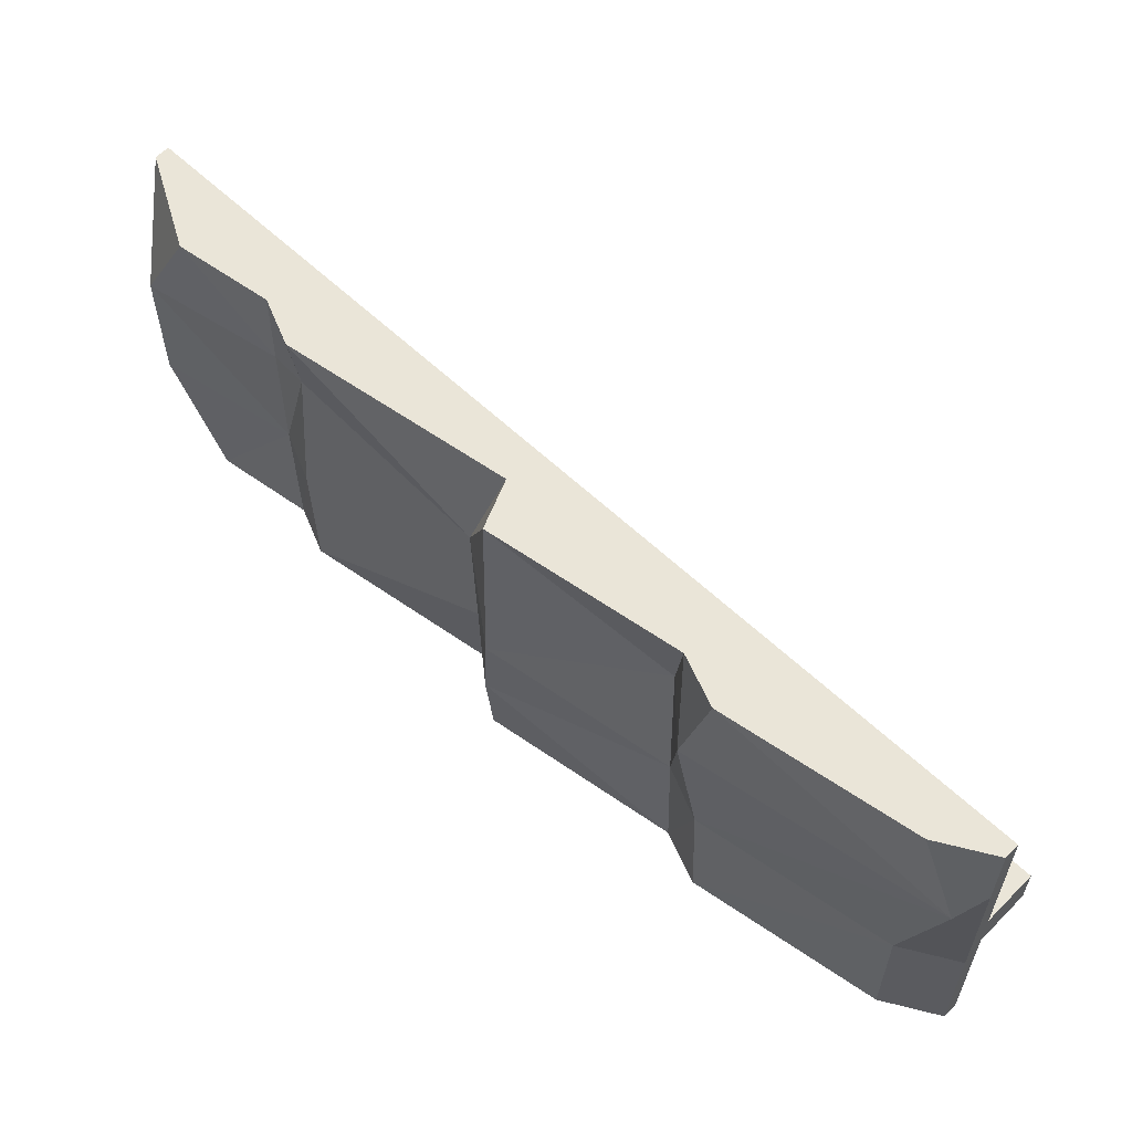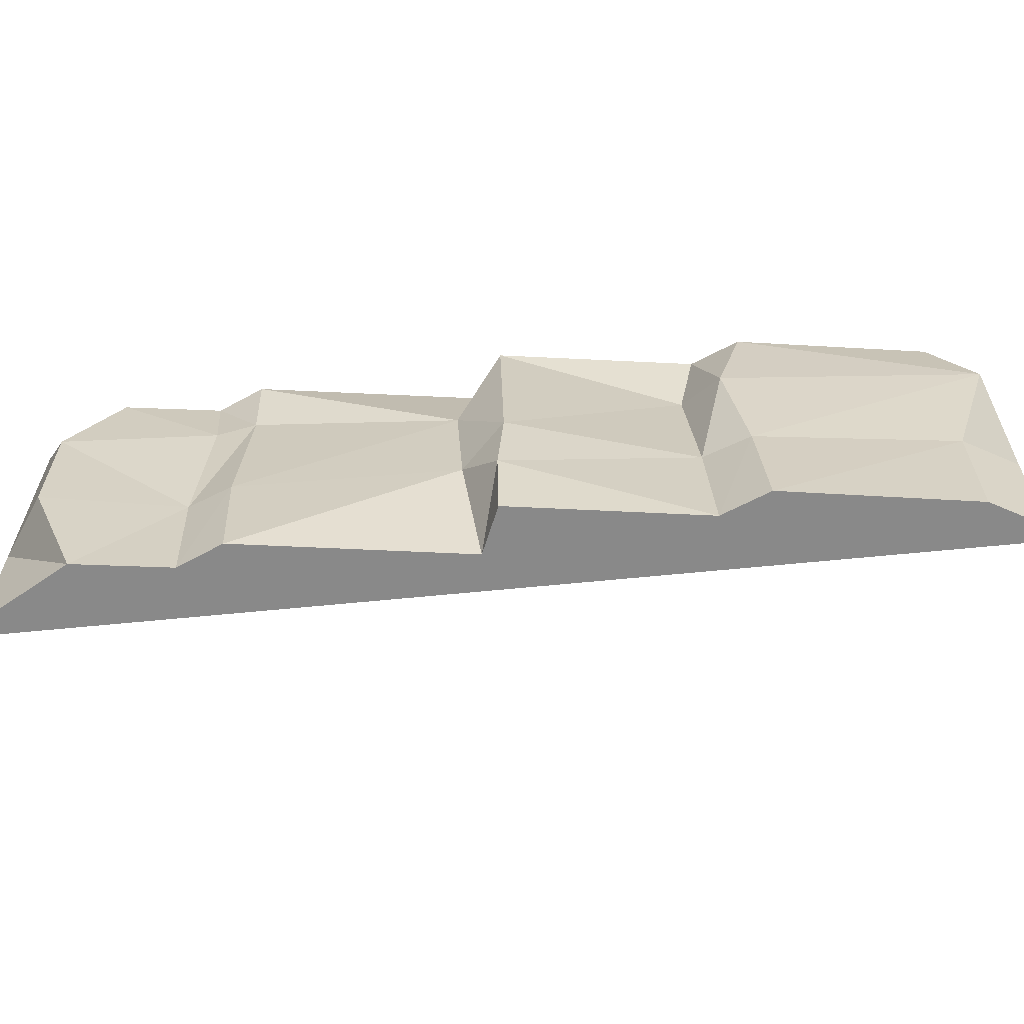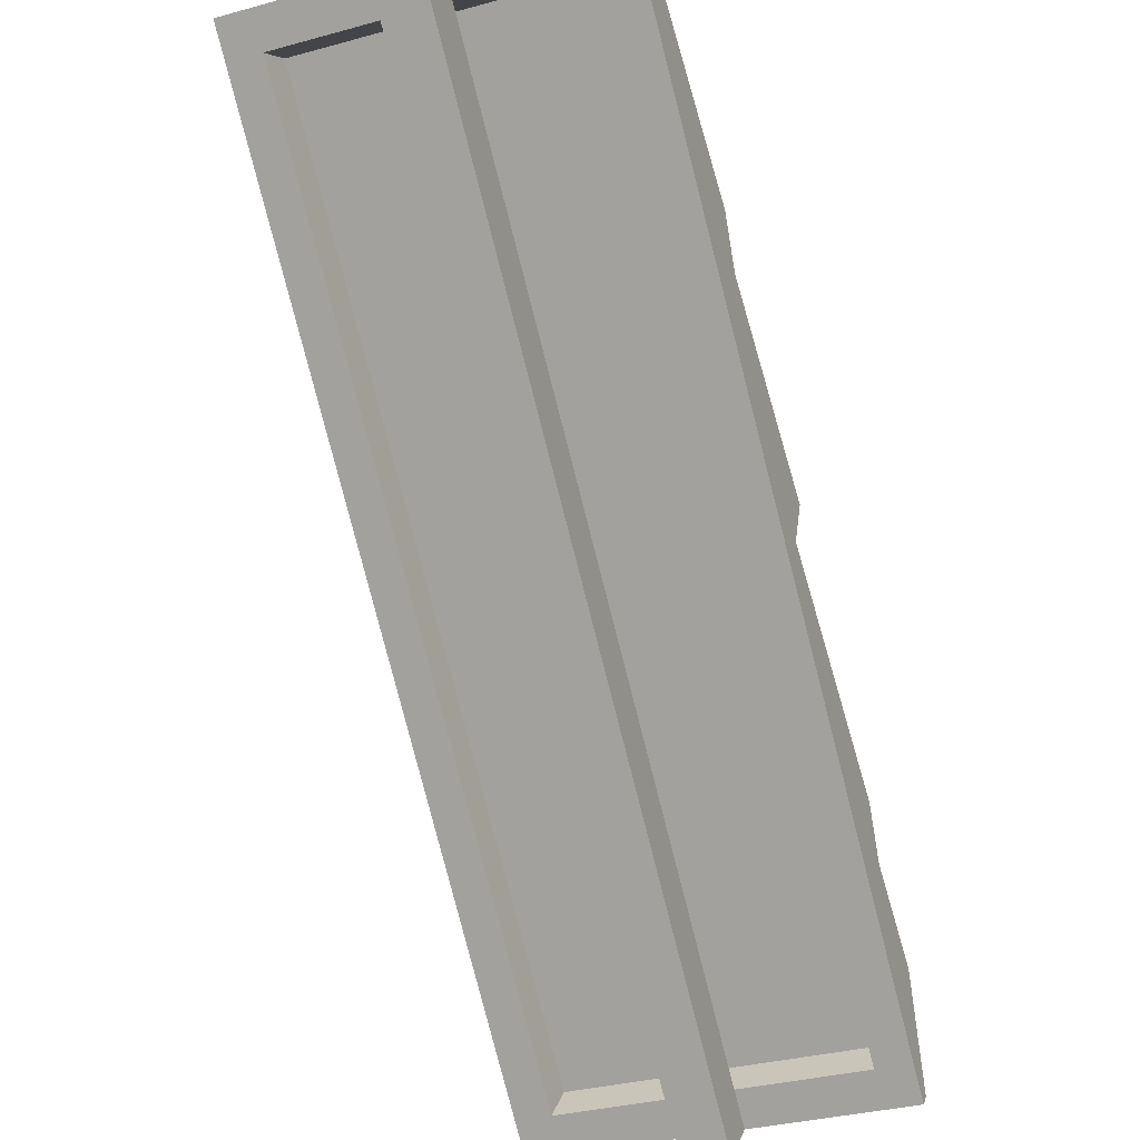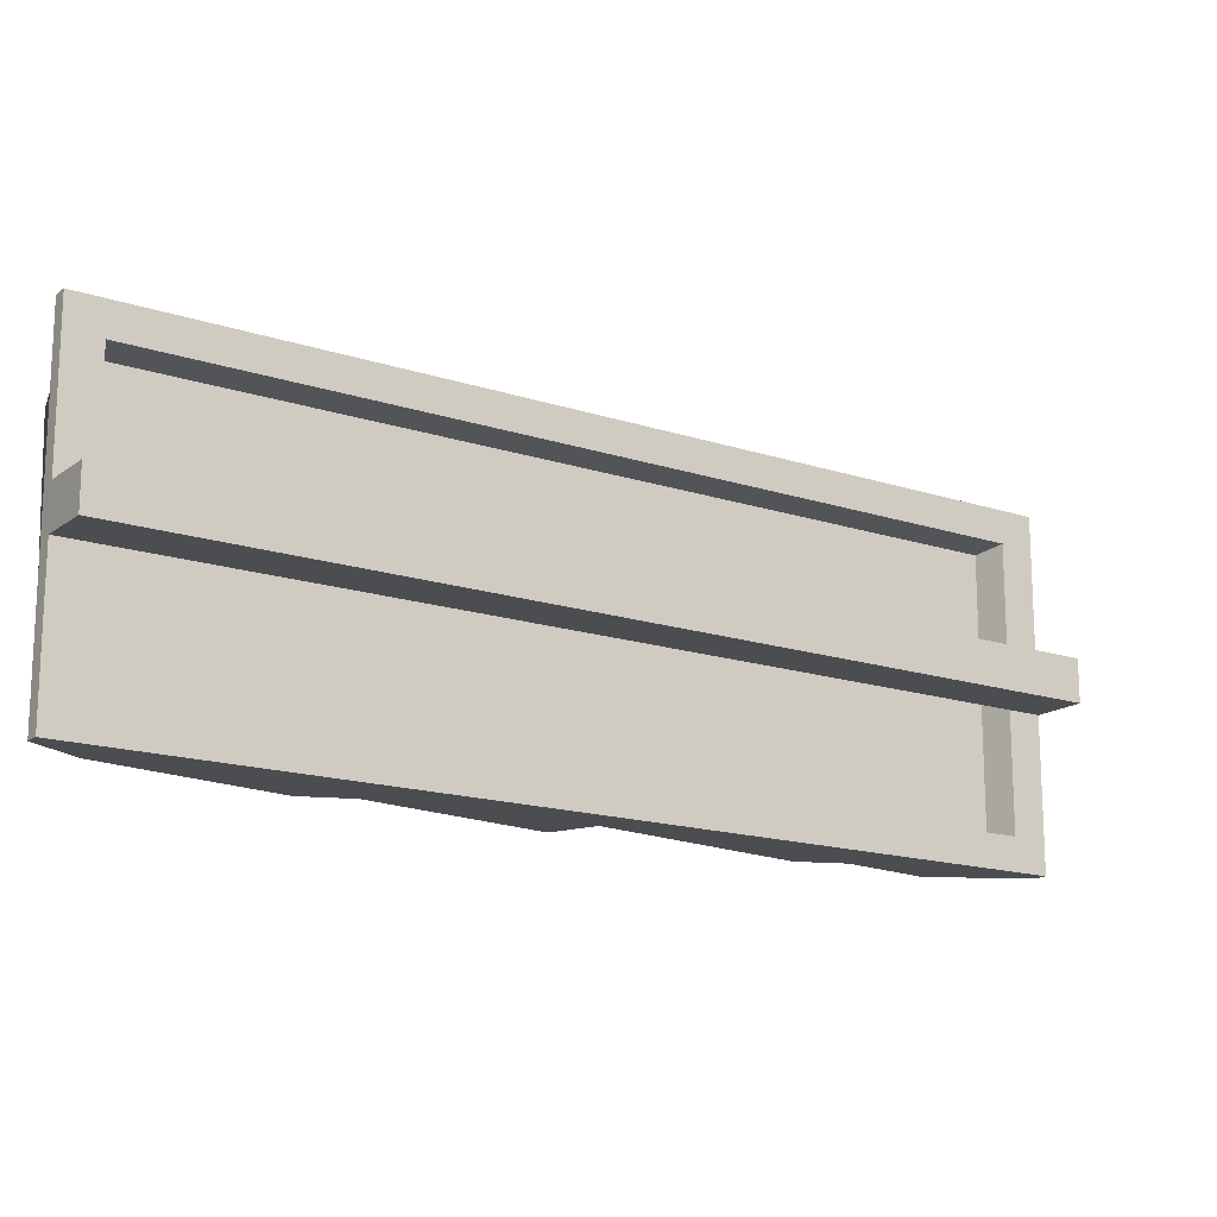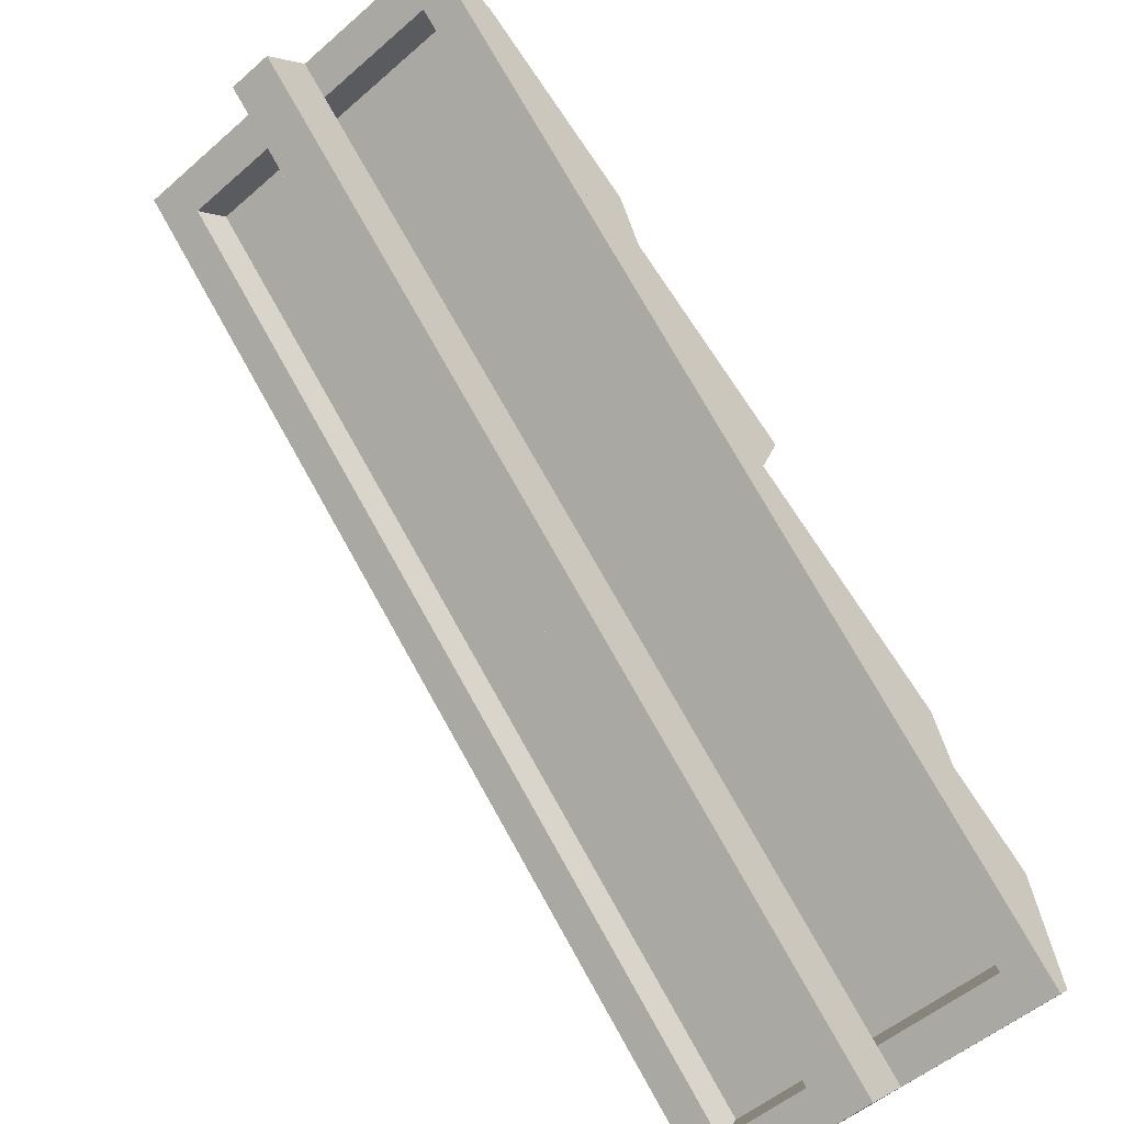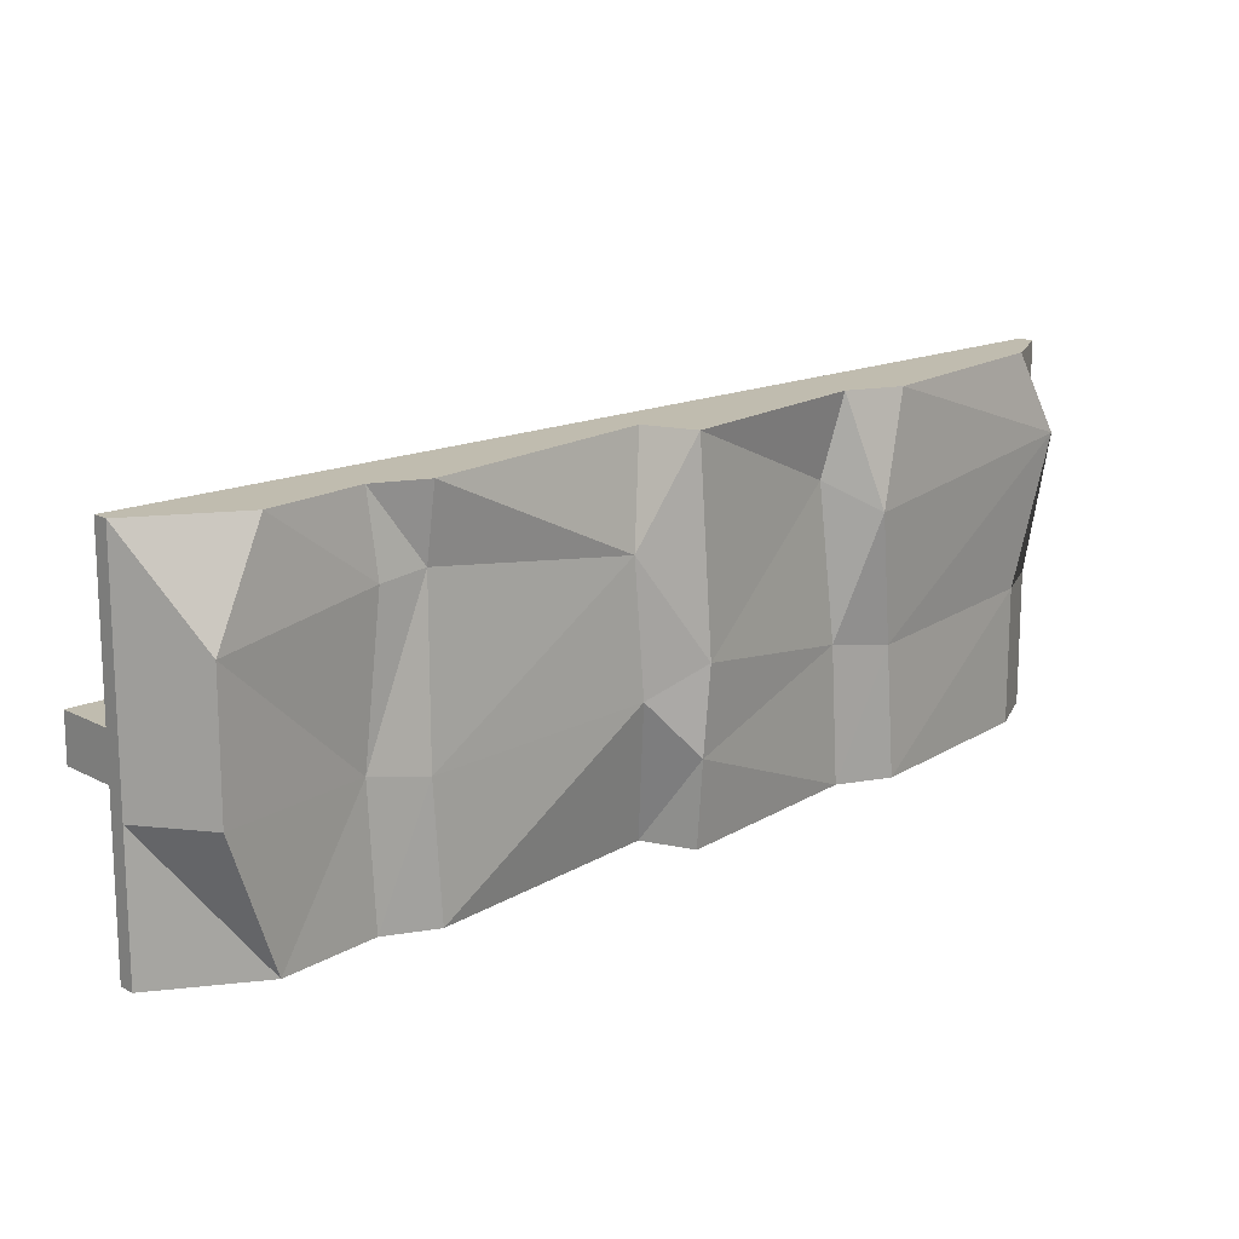
<metadata>
{"format":"obj","ext":"obj","renderer":"f3d","projection":"perspective","resolution":1024,"background":"white","views":[{"elev":59.6,"azim":179.2,"up":"+Z"},{"elev":-63.0,"azim":140.8,"up":"+Z"},{"elev":-33.3,"azim":-69.4,"up":"+Y"},{"elev":-16.2,"azim":-79.2,"up":"+Z"},{"elev":-51.3,"azim":-46.4,"up":"+Y"},{"elev":16.3,"azim":92.4,"up":"+Z"}]}
</metadata>
<code>
v 239.7 -213.4 -125
v 211.2 -192 -125
v 254.8 -223.7 -79.05
v 212.1 -193.9 -79.11
v 204.5 -174.9 -125
v 136.4 -124.6 -125
v 205.6 -177.1 -81.11
v 147.2 -122.7 -78.62
v 85.58 -64.76 -125
v 143.3 -107.3 -125
v 86.53 -66.76 -79.11
v 145.3 -105.6 -96.23
v 250 -250 -125
v 250 -250 -79.09
v 86.89 -71.64 -27.3
v 85.58 -64.76 -0.000153
v 143.3 -107.3 -0.000153
v 144.4 -103.6 -67.55
v 136.4 -124.6 -0.000153
v 148.5 -125.3 -34.87
v 204.5 -174.9 -0.000153
v 202 -177.6 -24.41
v 211.2 -192 -0.000153
v 211 -189.1 -26.67
v 239.7 -213.4 -0.000153
v 254.8 -223.7 -34.08
v 250 -250 -0.000153
v 250 -250 -34.14
v 78.13 -46.99 -125
v 21.31 -5.856 -125
v 79.43 -49.37 -81.11
v 21.31 -5.856 -78.62
v 21.31 -5.856 -0.000153
v 11.53 6.151 -28.31
v 78.13 -46.99 -0.000153
v 86.53 -52.03 -37.2
v 0.000305 0 -125
v 0.000305 0 -78.62
v 0.000305 0 -28.31
v 0 0 -0.000153
v 125 -125 -0.000153
v 0 0 -0.000153
v 250 -250 -0.000153
v 0 0 -125
v 250 -250 -125
v 14.86 -7.242 -111.2
v 242.8 -235.1 -111.2
v 242.8 -235.1 -13.79
v 14.86 -7.242 -13.79
v -3.84 -3.839 -125
v 246.2 -253.8 -125
v 237 -244.7 -113.1
v 5.284 -12.96 -113.1
v 246.2 -253.8 -0.000153
v 237 -244.7 -11.91
v -3.84 -3.839 -0.000153
v 5.284 -12.96 -11.91
v 232.1 -267.9 -54.85
v 246.2 -253.8 -54.85
v -17.92 -17.92 -54.85
v -3.84 -3.84 -54.85
v -17.92 -17.92 -70.15
v -3.84 -3.84 -70.15
v 232.1 -267.9 -70.15
v 246.2 -253.8 -70.15
v 125 -125 -0.000153
v 125 -125 -125
v 125 -125 -125
f 3 1 4
f 1 2 4
f 7 5 8
f 5 6 8
f 11 12 9
f 12 10 9
f 10 12 6
f 12 8 6
f 5 7 2
f 7 4 2
f 3 14 1
f 14 13 1
f 16 17 15
f 17 18 15
f 19 20 17
f 20 18 17
f 19 21 20
f 21 22 20
f 21 23 22
f 23 24 22
f 23 25 24
f 25 26 24
f 25 27 26
f 27 28 26
f 15 18 11
f 18 12 11
f 20 8 18
f 8 12 18
f 22 7 20
f 7 8 20
f 24 4 22
f 4 7 22
f 24 26 4
f 26 3 4
f 28 14 26
f 14 3 26
f 31 29 32
f 29 30 32
f 29 31 9
f 31 11 9
f 33 35 34
f 35 36 34
f 35 16 36
f 16 15 36
f 36 31 34
f 31 32 34
f 15 11 36
f 11 31 36
f 32 30 37 38
f 33 34 39 40
f 34 32 38 39
f 17 16 41
f 19 17 41
f 27 25 23 41
f 16 40 41
f 21 19 41 23
f 40 16 35 33
f 46 47 48 49
f 50 51 52 53
f 52 51 54 55
f 54 56 57 55
f 56 50 53 57
f 47 46 53 52
f 48 47 52 55
f 44 67 45 51 50
f 51 45 43 54
f 43 66 42 56 54
f 48 55 57 49
f 50 56 42 44
f 49 57 53 46
f 58 59 61 60
f 60 61 63 62
f 64 65 59 58
f 59 65 63 61
f 65 64 62 63
f 60 62 64 58
f 2 1 13
f 68 6 5 2
f 9 10 68 37
f 10 6 68
f 30 29 37
f 29 9 37
f 68 2 13

</code>
